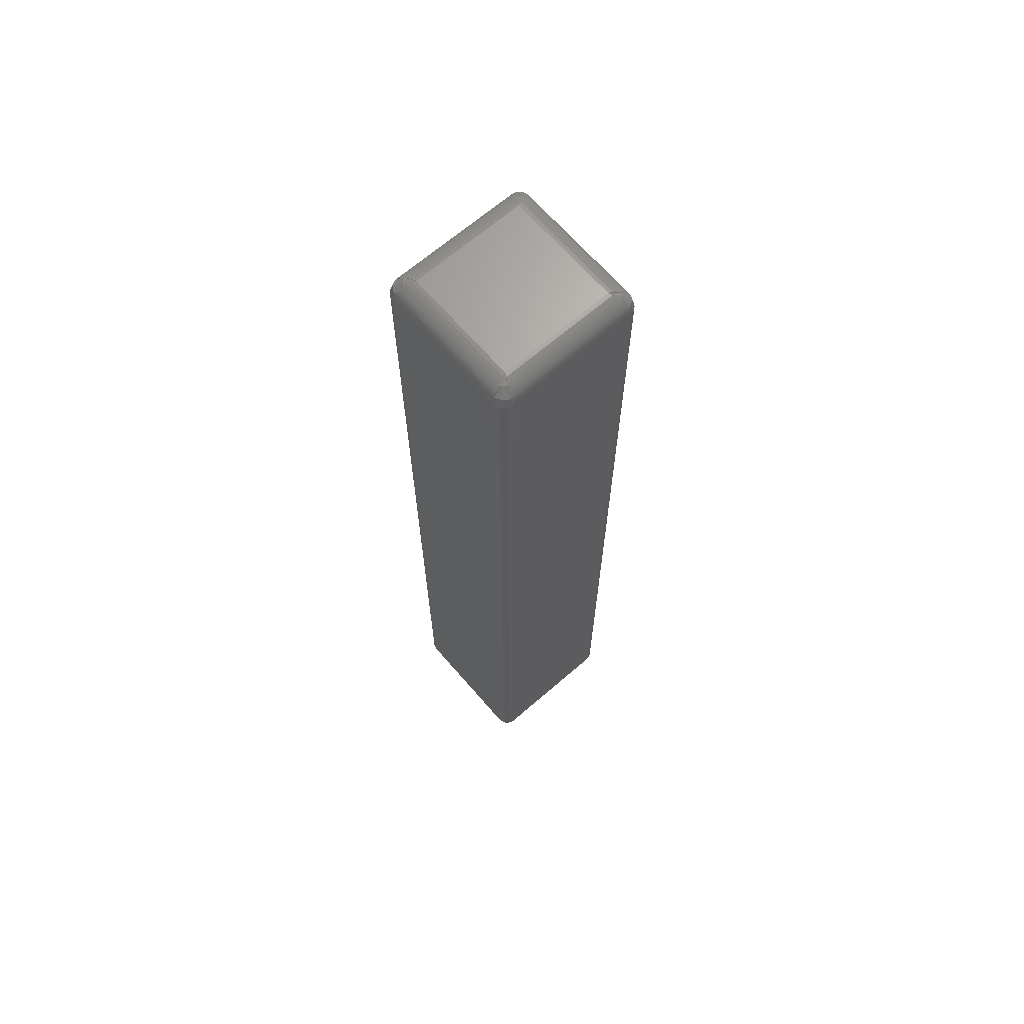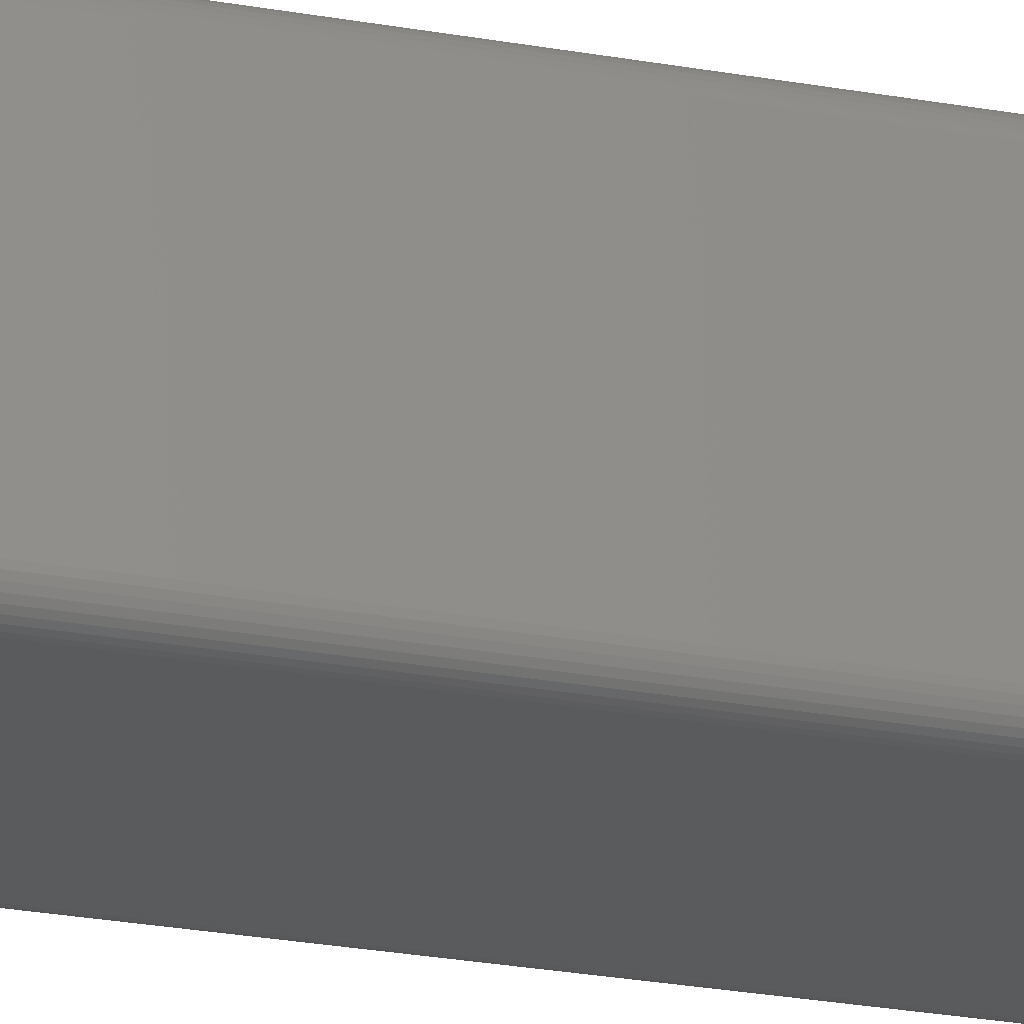
<metadata>
{"format":"stl","ext":"stl","renderer":"f3d","projection":"perspective","resolution":1024,"background":"white","views":[{"elev":66.9,"azim":49.1,"up":"+Y"},{"elev":-26.5,"azim":74.2,"up":"+Z"}]}
</metadata>
<code>
# stl→obj: 352 verts, 700 faces
v -0.06406 -0.01562 0.05312
v -0.06406 -0.01562 -0.04844
v -0.06406 -0.7344 0.05312
v -0.06406 -0.7344 -0.04844
v -0.06388 -0.01562 0.05495
v -0.06388 -0.7344 0.05495
v -0.06335 -0.01562 0.05671
v -0.06335 -0.7344 0.05671
v -0.06248 -0.01562 0.05833
v -0.06248 -0.7344 0.05833
v -0.06132 -0.01562 0.05975
v -0.06132 -0.7344 0.05975
v -0.0599 -0.01562 0.06092
v -0.0599 -0.7344 0.06092
v -0.05828 -0.01562 0.06179
v -0.05828 -0.7344 0.06179
v -0.05652 -0.01562 0.06232
v -0.05652 -0.7344 0.06232
v -0.05469 -0.01562 0.0625
v -0.05469 -0.7344 0.0625
v 0.04688 -0.01562 0.0625
v 0.04688 -0.7344 0.0625
v 0.0487 -0.01562 0.06232
v 0.0487 -0.7344 0.06232
v 0.05046 -0.01562 0.06179
v 0.05046 -0.7344 0.06179
v 0.05208 -0.01562 0.06092
v 0.05208 -0.7344 0.06092
v 0.0535 -0.01562 0.05975
v 0.0535 -0.7344 0.05975
v 0.05467 -0.01562 0.05833
v 0.05467 -0.7344 0.05833
v 0.05554 -0.01562 0.05671
v 0.05554 -0.7344 0.05671
v 0.05607 -0.01562 0.05495
v 0.05607 -0.7344 0.05495
v 0.05625 -0.01562 0.05312
v 0.05625 -0.7344 0.05312
v 0.05625 -0.01562 -0.04844
v 0.05625 -0.7344 -0.04844
v 0.05607 -0.01562 -0.05027
v 0.05607 -0.7344 -0.05027
v 0.05554 -0.01562 -0.05203
v 0.05554 -0.7344 -0.05203
v 0.05467 -0.01562 -0.05365
v 0.05467 -0.7344 -0.05365
v 0.0535 -0.01562 -0.05507
v 0.0535 -0.7344 -0.05507
v 0.05208 -0.01562 -0.05623
v 0.05208 -0.7344 -0.05623
v 0.05046 -0.01562 -0.0571
v 0.05046 -0.7344 -0.0571
v 0.0487 -0.01562 -0.05763
v 0.0487 -0.7344 -0.05763
v 0.04688 -0.01562 -0.05781
v 0.04688 -0.7344 -0.05781
v -0.05469 -0.01562 -0.05781
v -0.05469 -0.7344 -0.05781
v -0.05652 -0.01562 -0.05763
v -0.05652 -0.7344 -0.05763
v -0.05828 -0.01562 -0.0571
v -0.05828 -0.7344 -0.0571
v -0.0599 -0.01562 -0.05623
v -0.0599 -0.7344 -0.05623
v -0.06132 -0.01562 -0.05507
v -0.06132 -0.7344 -0.05507
v -0.06248 -0.01562 -0.05365
v -0.06248 -0.7344 -0.05365
v -0.06335 -0.01562 -0.05203
v -0.06335 -0.7344 -0.05203
v -0.06388 -0.01562 -0.05027
v -0.06388 -0.7344 -0.05027
v -0.04844 -0.75 -0.04219
v 0.04063 -0.75 -0.04219
v -0.04844 -0.75 0.04688
v 0.04063 -0.75 0.04688
v 0.04361 -0.7497 -0.04338
v 0.04361 -0.7497 0.04807
v 0.04621 -0.749 -0.04442
v 0.05616 -0.7361 -0.0484
v 0.05616 -0.7361 0.05309
v 0.05587 -0.7378 -0.04829
v 0.05587 -0.7378 0.05297
v 0.05541 -0.7394 -0.0481
v 0.05541 -0.7394 0.05279
v 0.05477 -0.741 -0.04784
v 0.05477 -0.741 0.05253
v 0.05395 -0.7425 -0.04752
v 0.05395 -0.7425 0.05221
v 0.05298 -0.7439 -0.04713
v 0.05298 -0.7439 0.05182
v 0.05186 -0.7452 -0.04668
v 0.05186 -0.7452 0.05137
v 0.05062 -0.7464 -0.04618
v 0.05062 -0.7464 0.05087
v 0.04924 -0.7474 -0.04563
v 0.04924 -0.7474 0.05032
v 0.04778 -0.7483 -0.04505
v 0.04778 -0.7483 0.04974
v 0.04621 -0.749 0.04911
v 0.04182 -0.7497 0.04986
v -0.04963 -0.7497 0.04986
v 0.04286 -0.749 0.05246
v 0.04684 -0.7361 0.06241
v -0.05465 -0.7361 0.06241
v 0.04672 -0.7378 0.06212
v -0.05454 -0.7378 0.06212
v 0.04654 -0.7394 0.06166
v -0.05435 -0.7394 0.06166
v 0.04628 -0.741 0.06102
v -0.05409 -0.741 0.06102
v 0.04596 -0.7425 0.0602
v -0.05377 -0.7425 0.0602
v 0.04557 -0.7439 0.05923
v -0.05338 -0.7439 0.05923
v 0.04512 -0.7452 0.05811
v -0.05293 -0.7452 0.05811
v 0.04462 -0.7464 0.05687
v -0.05243 -0.7464 0.05687
v 0.04407 -0.7474 0.05549
v -0.05188 -0.7474 0.05549
v 0.04349 -0.7483 0.05403
v -0.0513 -0.7483 0.05403
v -0.05067 -0.749 0.05246
v -0.05142 -0.7497 0.04807
v -0.05142 -0.7497 -0.04338
v -0.05402 -0.749 0.04911
v -0.06397 -0.7361 0.05309
v -0.06397 -0.7361 -0.0484
v -0.06369 -0.7378 0.05297
v -0.06369 -0.7378 -0.04829
v -0.06322 -0.7394 0.05279
v -0.06322 -0.7394 -0.0481
v -0.06258 -0.741 0.05253
v -0.06258 -0.741 -0.04784
v -0.06176 -0.7425 0.05221
v -0.06176 -0.7425 -0.04752
v -0.0608 -0.7439 0.05182
v -0.0608 -0.7439 -0.04713
v -0.05968 -0.7452 0.05137
v -0.05968 -0.7452 -0.04668
v -0.05843 -0.7464 0.05087
v -0.05843 -0.7464 -0.04618
v -0.05706 -0.7474 0.05032
v -0.05706 -0.7474 -0.04563
v -0.05559 -0.7483 0.04974
v -0.05559 -0.7483 -0.04505
v -0.05402 -0.749 -0.04442
v -0.04963 -0.7497 -0.04517
v 0.04182 -0.7497 -0.04517
v -0.05067 -0.749 -0.04777
v -0.05465 -0.7361 -0.05772
v 0.04684 -0.7361 -0.05772
v -0.05454 -0.7378 -0.05744
v 0.04672 -0.7378 -0.05744
v -0.05435 -0.7394 -0.05697
v 0.04654 -0.7394 -0.05697
v -0.05409 -0.741 -0.05633
v 0.04628 -0.741 -0.05633
v -0.05377 -0.7425 -0.05551
v 0.04596 -0.7425 -0.05551
v -0.05338 -0.7439 -0.05455
v 0.04557 -0.7439 -0.05455
v -0.05293 -0.7452 -0.05343
v 0.04512 -0.7452 -0.05343
v -0.05243 -0.7464 -0.05218
v 0.04462 -0.7464 -0.05218
v -0.05188 -0.7474 -0.05081
v 0.04407 -0.7474 -0.05081
v -0.0513 -0.7483 -0.04934
v 0.04349 -0.7483 -0.04934
v 0.04286 -0.749 -0.04777
v 0.04962 -0.742 -0.05507
v 0.04634 -0.7481 -0.04896
v 0.04522 -0.7478 -0.04994
v 0.05112 -0.7422 -0.05399
v 0.0474 -0.7481 -0.0479
v 0.05243 -0.7422 -0.05268
v 0.0535 -0.742 -0.05118
v 0.04798 -0.7416 -0.05585
v 0.05429 -0.7416 -0.04954
v 0.04838 -0.7478 -0.04678
v -0.06132 -0.742 -0.05118
v -0.05521 -0.7481 -0.0479
v -0.05619 -0.7478 -0.04678
v -0.06024 -0.7422 -0.05268
v -0.05415 -0.7481 -0.04896
v -0.05893 -0.7422 -0.05399
v -0.05743 -0.742 -0.05507
v -0.0621 -0.7416 -0.04954
v -0.05579 -0.7416 -0.05585
v -0.05303 -0.7478 -0.04994
v -0.05743 -0.742 0.05975
v -0.05415 -0.7481 0.05365
v -0.05303 -0.7478 0.05463
v -0.05893 -0.7422 0.05868
v -0.05521 -0.7481 0.05259
v -0.06024 -0.7422 0.05737
v -0.06132 -0.742 0.05587
v -0.05579 -0.7416 0.06054
v -0.0621 -0.7416 0.05423
v -0.05619 -0.7478 0.05147
v 0.0535 -0.742 0.05587
v 0.0474 -0.7481 0.05259
v 0.04838 -0.7478 0.05147
v 0.05243 -0.7422 0.05737
v 0.04634 -0.7481 0.05365
v 0.05112 -0.7422 0.05868
v 0.04962 -0.742 0.05975
v 0.05429 -0.7416 0.05423
v 0.04798 -0.7416 0.06054
v 0.04522 -0.7478 0.05463
v -0.04844 2.917e-18 -0.04219
v -0.04844 8.478e-18 0.04688
v 0.04063 7.86e-18 -0.04219
v 0.04063 1.342e-17 0.04688
v 0.04361 -0.0002879 0.04807
v 0.04361 -0.0002879 -0.04338
v 0.04621 -0.001033 0.04911
v 0.05616 -0.01391 0.05309
v 0.05616 -0.01391 -0.0484
v 0.05587 -0.01222 0.05297
v 0.05587 -0.01222 -0.04829
v 0.05541 -0.01056 0.05279
v 0.05541 -0.01056 -0.0481
v 0.05477 -0.008978 0.05253
v 0.05477 -0.008978 -0.04784
v 0.05395 -0.007467 0.05221
v 0.05395 -0.007467 -0.04752
v 0.05298 -0.006065 0.05182
v 0.05298 -0.006065 -0.04713
v 0.05186 -0.00477 0.05137
v 0.05186 -0.00477 -0.04668
v 0.05062 -0.003613 0.05087
v 0.05062 -0.003613 -0.04618
v 0.04924 -0.002592 0.05032
v 0.04924 -0.002592 -0.04563
v 0.04778 -0.001732 0.04974
v 0.04778 -0.001732 -0.04505
v 0.04621 -0.001033 -0.04442
v -0.04963 -0.0002879 0.04986
v 0.04182 -0.0002879 0.04986
v -0.05067 -0.001033 0.05246
v -0.05465 -0.01391 0.06241
v 0.04684 -0.01391 0.06241
v -0.05454 -0.01222 0.06212
v 0.04672 -0.01222 0.06212
v -0.05435 -0.01056 0.06166
v 0.04654 -0.01056 0.06166
v -0.05409 -0.008978 0.06102
v 0.04628 -0.008978 0.06102
v -0.05377 -0.007467 0.0602
v 0.04596 -0.007467 0.0602
v -0.05338 -0.006065 0.05923
v 0.04557 -0.006065 0.05923
v -0.05293 -0.00477 0.05811
v 0.04512 -0.00477 0.05811
v -0.05243 -0.003613 0.05687
v 0.04462 -0.003613 0.05687
v -0.05188 -0.002592 0.05549
v 0.04407 -0.002592 0.05549
v -0.0513 -0.001732 0.05403
v 0.04349 -0.001732 0.05403
v 0.04286 -0.001033 0.05246
v -0.05142 -0.0002879 -0.04338
v -0.05142 -0.0002879 0.04807
v -0.05402 -0.001033 -0.04442
v -0.06397 -0.01391 -0.0484
v -0.06397 -0.01391 0.05309
v -0.06369 -0.01222 -0.04829
v -0.06369 -0.01222 0.05297
v -0.06322 -0.01056 -0.0481
v -0.06322 -0.01056 0.05279
v -0.06258 -0.008978 -0.04784
v -0.06258 -0.008978 0.05253
v -0.06176 -0.007467 -0.04752
v -0.06176 -0.007467 0.05221
v -0.0608 -0.006065 -0.04713
v -0.0608 -0.006065 0.05182
v -0.05968 -0.00477 -0.04668
v -0.05968 -0.00477 0.05137
v -0.05843 -0.003613 -0.04618
v -0.05843 -0.003613 0.05087
v -0.05706 -0.002592 -0.04563
v -0.05706 -0.002592 0.05032
v -0.05559 -0.001732 -0.04505
v -0.05559 -0.001732 0.04974
v -0.05402 -0.001033 0.04911
v 0.04182 -0.0002879 -0.04517
v -0.04963 -0.0002879 -0.04517
v 0.04286 -0.001033 -0.04777
v 0.04684 -0.01391 -0.05772
v -0.05465 -0.01391 -0.05772
v 0.04672 -0.01222 -0.05744
v -0.05454 -0.01222 -0.05744
v 0.04654 -0.01056 -0.05697
v -0.05435 -0.01056 -0.05697
v 0.04628 -0.008978 -0.05633
v -0.05409 -0.008978 -0.05633
v 0.04596 -0.007467 -0.05551
v -0.05377 -0.007467 -0.05551
v 0.04557 -0.006065 -0.05455
v -0.05338 -0.006065 -0.05455
v 0.04512 -0.00477 -0.05343
v -0.05293 -0.00477 -0.05343
v 0.04462 -0.003613 -0.05218
v -0.05243 -0.003613 -0.05218
v 0.04407 -0.002592 -0.05081
v -0.05188 -0.002592 -0.05081
v 0.04349 -0.001732 -0.04934
v -0.0513 -0.001732 -0.04934
v -0.05067 -0.001033 -0.04777
v 0.0535 -0.008004 -0.05118
v 0.0474 -0.001946 -0.0479
v 0.04838 -0.002163 -0.04678
v 0.05243 -0.007801 -0.05268
v 0.04634 -0.001946 -0.04896
v 0.05112 -0.007801 -0.05399
v 0.04962 -0.008004 -0.05507
v 0.05429 -0.008401 -0.04954
v 0.04798 -0.008401 -0.05585
v 0.04522 -0.002163 -0.04994
v -0.05743 -0.008004 -0.05507
v -0.05415 -0.001946 -0.04896
v -0.05303 -0.002163 -0.04994
v -0.05893 -0.007801 -0.05399
v -0.05521 -0.001946 -0.0479
v -0.06024 -0.007801 -0.05268
v -0.06132 -0.008004 -0.05118
v -0.05579 -0.008401 -0.05585
v -0.0621 -0.008401 -0.04954
v -0.05619 -0.002163 -0.04678
v -0.06132 -0.008004 0.05587
v -0.05521 -0.001946 0.05259
v -0.05619 -0.002163 0.05147
v -0.06024 -0.007801 0.05737
v -0.05415 -0.001946 0.05365
v -0.05893 -0.007801 0.05868
v -0.05743 -0.008004 0.05975
v -0.0621 -0.008401 0.05423
v -0.05579 -0.008401 0.06054
v -0.05303 -0.002163 0.05463
v 0.04962 -0.008004 0.05975
v 0.04634 -0.001946 0.05365
v 0.04522 -0.002163 0.05463
v 0.05112 -0.007801 0.05868
v 0.0474 -0.001946 0.05259
v 0.05243 -0.007801 0.05737
v 0.0535 -0.008004 0.05587
v 0.04798 -0.008401 0.06054
v 0.05429 -0.008401 0.05423
v 0.04838 -0.002163 0.05147
f 1 2 3
f 3 2 4
f 1 3 5
f 5 3 6
f 5 6 7
f 7 6 8
f 7 8 9
f 9 8 10
f 9 10 11
f 11 10 12
f 11 12 13
f 13 12 14
f 13 14 15
f 15 14 16
f 15 16 17
f 17 16 18
f 17 18 19
f 19 18 20
f 21 19 22
f 22 19 20
f 21 22 23
f 23 22 24
f 23 24 25
f 25 24 26
f 25 26 27
f 27 26 28
f 27 28 29
f 29 28 30
f 29 30 31
f 31 30 32
f 31 32 33
f 33 32 34
f 33 34 35
f 35 34 36
f 35 36 37
f 37 36 38
f 39 37 40
f 40 37 38
f 39 40 41
f 41 40 42
f 41 42 43
f 43 42 44
f 43 44 45
f 45 44 46
f 45 46 47
f 47 46 48
f 47 48 49
f 49 48 50
f 49 50 51
f 51 50 52
f 51 52 53
f 53 52 54
f 53 54 55
f 55 54 56
f 57 55 58
f 58 55 56
f 57 58 59
f 59 58 60
f 59 60 61
f 61 60 62
f 61 62 63
f 63 62 64
f 63 64 65
f 65 64 66
f 65 66 67
f 67 66 68
f 67 68 69
f 69 68 70
f 69 70 71
f 71 70 72
f 71 72 2
f 2 72 4
f 73 74 75
f 75 74 76
f 76 77 78
f 76 74 77
f 79 78 77
f 40 38 80
f 80 38 81
f 80 81 82
f 82 81 83
f 82 83 84
f 84 83 85
f 84 85 86
f 86 85 87
f 86 87 88
f 88 87 89
f 88 89 90
f 90 89 91
f 90 91 92
f 92 91 93
f 92 93 94
f 94 93 95
f 94 95 96
f 96 95 97
f 96 97 98
f 98 97 99
f 98 99 79
f 79 99 100
f 79 100 78
f 75 101 102
f 75 76 101
f 103 102 101
f 22 20 104
f 104 20 105
f 104 105 106
f 106 105 107
f 106 107 108
f 108 107 109
f 108 109 110
f 110 109 111
f 110 111 112
f 112 111 113
f 112 113 114
f 114 113 115
f 114 115 116
f 116 115 117
f 116 117 118
f 118 117 119
f 118 119 120
f 120 119 121
f 120 121 122
f 122 121 123
f 122 123 103
f 103 123 124
f 103 124 102
f 73 125 126
f 73 75 125
f 127 126 125
f 3 4 128
f 128 4 129
f 128 129 130
f 130 129 131
f 130 131 132
f 132 131 133
f 132 133 134
f 134 133 135
f 134 135 136
f 136 135 137
f 136 137 138
f 138 137 139
f 138 139 140
f 140 139 141
f 140 141 142
f 142 141 143
f 142 143 144
f 144 143 145
f 144 145 146
f 146 145 147
f 146 147 127
f 127 147 148
f 127 148 126
f 74 149 150
f 74 73 149
f 151 150 149
f 58 56 152
f 152 56 153
f 152 153 154
f 154 153 155
f 154 155 156
f 156 155 157
f 156 157 158
f 158 157 159
f 158 159 160
f 160 159 161
f 160 161 162
f 162 161 163
f 162 163 164
f 164 163 165
f 164 165 166
f 166 165 167
f 166 167 168
f 168 167 169
f 168 169 170
f 170 169 171
f 170 171 151
f 151 171 172
f 151 172 150
f 173 174 175
f 176 174 173
f 177 178 179
f 180 173 175
f 180 175 159
f 180 159 157
f 180 157 155
f 180 155 153
f 180 153 56
f 180 56 54
f 42 40 80
f 42 80 82
f 42 82 84
f 42 84 86
f 42 86 181
f 182 177 179
f 182 179 181
f 182 181 96
f 182 96 98
f 182 98 79
f 182 79 77
f 182 77 74
f 74 150 172
f 74 172 171
f 74 171 169
f 74 169 175
f 74 175 174
f 74 174 177
f 74 177 182
f 175 169 167
f 175 167 165
f 175 165 163
f 175 163 161
f 175 161 159
f 181 86 88
f 181 88 90
f 181 90 92
f 181 92 94
f 181 94 96
f 48 176 50
f 50 176 173
f 50 173 52
f 52 173 180
f 52 180 54
f 48 46 178
f 178 46 44
f 178 44 179
f 179 44 42
f 179 42 181
f 48 178 176
f 176 178 177
f 176 177 174
f 183 184 185
f 186 184 183
f 187 188 189
f 190 183 185
f 190 185 135
f 190 135 133
f 190 133 131
f 190 131 129
f 190 129 4
f 190 4 72
f 60 58 152
f 60 152 154
f 60 154 156
f 60 156 158
f 60 158 191
f 192 187 189
f 192 189 191
f 192 191 168
f 192 168 170
f 192 170 151
f 192 151 149
f 192 149 73
f 73 126 148
f 73 148 147
f 73 147 145
f 73 145 185
f 73 185 184
f 73 184 187
f 73 187 192
f 185 145 143
f 185 143 141
f 185 141 139
f 185 139 137
f 185 137 135
f 191 158 160
f 191 160 162
f 191 162 164
f 191 164 166
f 191 166 168
f 66 186 68
f 68 186 183
f 68 183 70
f 70 183 190
f 70 190 72
f 66 64 188
f 188 64 62
f 188 62 189
f 189 62 60
f 189 60 191
f 66 188 186
f 186 188 187
f 186 187 184
f 193 194 195
f 196 194 193
f 197 198 199
f 200 193 195
f 200 195 111
f 200 111 109
f 200 109 107
f 200 107 105
f 200 105 20
f 200 20 18
f 6 3 128
f 6 128 130
f 6 130 132
f 6 132 134
f 6 134 201
f 202 197 199
f 202 199 201
f 202 201 144
f 202 144 146
f 202 146 127
f 202 127 125
f 202 125 75
f 75 102 124
f 75 124 123
f 75 123 121
f 75 121 195
f 75 195 194
f 75 194 197
f 75 197 202
f 195 121 119
f 195 119 117
f 195 117 115
f 195 115 113
f 195 113 111
f 201 134 136
f 201 136 138
f 201 138 140
f 201 140 142
f 201 142 144
f 12 196 14
f 14 196 193
f 14 193 16
f 16 193 200
f 16 200 18
f 12 10 198
f 198 10 8
f 198 8 199
f 199 8 6
f 199 6 201
f 12 198 196
f 196 198 197
f 196 197 194
f 203 204 205
f 206 204 203
f 207 208 209
f 210 203 205
f 210 205 87
f 210 87 85
f 210 85 83
f 210 83 81
f 210 81 38
f 210 38 36
f 24 22 104
f 24 104 106
f 24 106 108
f 24 108 110
f 24 110 211
f 212 207 209
f 212 209 211
f 212 211 120
f 212 120 122
f 212 122 103
f 212 103 101
f 212 101 76
f 76 78 100
f 76 100 99
f 76 99 97
f 76 97 205
f 76 205 204
f 76 204 207
f 76 207 212
f 205 97 95
f 205 95 93
f 205 93 91
f 205 91 89
f 205 89 87
f 211 110 112
f 211 112 114
f 211 114 116
f 211 116 118
f 211 118 120
f 30 206 32
f 32 206 203
f 32 203 34
f 34 203 210
f 34 210 36
f 30 28 208
f 208 28 26
f 208 26 209
f 209 26 24
f 209 24 211
f 30 208 206
f 206 208 207
f 206 207 204
f 213 214 215
f 215 214 216
f 215 217 218
f 215 216 217
f 218 217 219
f 37 39 220
f 220 39 221
f 220 221 222
f 222 221 223
f 222 223 224
f 224 223 225
f 224 225 226
f 226 225 227
f 226 227 228
f 228 227 229
f 228 229 230
f 230 229 231
f 230 231 232
f 232 231 233
f 232 233 234
f 234 233 235
f 234 235 236
f 236 235 237
f 236 237 238
f 238 237 239
f 238 239 219
f 219 239 240
f 219 240 218
f 216 241 242
f 216 214 241
f 242 241 243
f 19 21 244
f 244 21 245
f 244 245 246
f 246 245 247
f 246 247 248
f 248 247 249
f 248 249 250
f 250 249 251
f 250 251 252
f 252 251 253
f 252 253 254
f 254 253 255
f 254 255 256
f 256 255 257
f 256 257 258
f 258 257 259
f 258 259 260
f 260 259 261
f 260 261 262
f 262 261 263
f 262 263 243
f 243 263 264
f 243 264 242
f 214 265 266
f 214 213 265
f 266 265 267
f 2 1 268
f 268 1 269
f 268 269 270
f 270 269 271
f 270 271 272
f 272 271 273
f 272 273 274
f 274 273 275
f 274 275 276
f 276 275 277
f 276 277 278
f 278 277 279
f 278 279 280
f 280 279 281
f 280 281 282
f 282 281 283
f 282 283 284
f 284 283 285
f 284 285 286
f 286 285 287
f 286 287 267
f 267 287 288
f 267 288 266
f 213 289 290
f 213 215 289
f 290 289 291
f 55 57 292
f 292 57 293
f 292 293 294
f 294 293 295
f 294 295 296
f 296 295 297
f 296 297 298
f 298 297 299
f 298 299 300
f 300 299 301
f 300 301 302
f 302 301 303
f 302 303 304
f 304 303 305
f 304 305 306
f 306 305 307
f 306 307 308
f 308 307 309
f 308 309 310
f 310 309 311
f 310 311 291
f 291 311 312
f 291 312 290
f 313 314 315
f 316 314 313
f 317 318 319
f 320 313 315
f 320 315 227
f 320 227 225
f 320 225 223
f 320 223 221
f 320 221 39
f 320 39 41
f 53 55 292
f 53 292 294
f 53 294 296
f 53 296 298
f 53 298 321
f 322 317 319
f 322 319 321
f 322 321 308
f 322 308 310
f 322 310 291
f 322 291 289
f 322 289 215
f 215 218 240
f 215 240 239
f 215 239 237
f 215 237 315
f 215 315 314
f 215 314 317
f 215 317 322
f 315 237 235
f 315 235 233
f 315 233 231
f 315 231 229
f 315 229 227
f 321 298 300
f 321 300 302
f 321 302 304
f 321 304 306
f 321 306 308
f 47 316 45
f 45 316 313
f 45 313 43
f 43 313 320
f 43 320 41
f 47 49 318
f 318 49 51
f 318 51 319
f 319 51 53
f 319 53 321
f 47 318 316
f 316 318 317
f 316 317 314
f 323 324 325
f 326 324 323
f 327 328 329
f 330 323 325
f 330 325 299
f 330 299 297
f 330 297 295
f 330 295 293
f 330 293 57
f 330 57 59
f 71 2 268
f 71 268 270
f 71 270 272
f 71 272 274
f 71 274 331
f 332 327 329
f 332 329 331
f 332 331 284
f 332 284 286
f 332 286 267
f 332 267 265
f 332 265 213
f 213 290 312
f 213 312 311
f 213 311 309
f 213 309 325
f 213 325 324
f 213 324 327
f 213 327 332
f 325 309 307
f 325 307 305
f 325 305 303
f 325 303 301
f 325 301 299
f 331 274 276
f 331 276 278
f 331 278 280
f 331 280 282
f 331 282 284
f 65 326 63
f 63 326 323
f 63 323 61
f 61 323 330
f 61 330 59
f 65 67 328
f 328 67 69
f 328 69 329
f 329 69 71
f 329 71 331
f 65 328 326
f 326 328 327
f 326 327 324
f 333 334 335
f 336 334 333
f 337 338 339
f 340 333 335
f 340 335 275
f 340 275 273
f 340 273 271
f 340 271 269
f 340 269 1
f 340 1 5
f 17 19 244
f 17 244 246
f 17 246 248
f 17 248 250
f 17 250 341
f 342 337 339
f 342 339 341
f 342 341 260
f 342 260 262
f 342 262 243
f 342 243 241
f 342 241 214
f 214 266 288
f 214 288 287
f 214 287 285
f 214 285 335
f 214 335 334
f 214 334 337
f 214 337 342
f 335 285 283
f 335 283 281
f 335 281 279
f 335 279 277
f 335 277 275
f 341 250 252
f 341 252 254
f 341 254 256
f 341 256 258
f 341 258 260
f 11 336 9
f 9 336 333
f 9 333 7
f 7 333 340
f 7 340 5
f 11 13 338
f 338 13 15
f 338 15 339
f 339 15 17
f 339 17 341
f 11 338 336
f 336 338 337
f 336 337 334
f 343 344 345
f 346 344 343
f 347 348 349
f 350 343 345
f 350 345 251
f 350 251 249
f 350 249 247
f 350 247 245
f 350 245 21
f 350 21 23
f 35 37 220
f 35 220 222
f 35 222 224
f 35 224 226
f 35 226 351
f 352 347 349
f 352 349 351
f 352 351 236
f 352 236 238
f 352 238 219
f 352 219 217
f 352 217 216
f 216 242 264
f 216 264 263
f 216 263 261
f 216 261 345
f 216 345 344
f 216 344 347
f 216 347 352
f 345 261 259
f 345 259 257
f 345 257 255
f 345 255 253
f 345 253 251
f 351 226 228
f 351 228 230
f 351 230 232
f 351 232 234
f 351 234 236
f 29 346 27
f 27 346 343
f 27 343 25
f 25 343 350
f 25 350 23
f 29 31 348
f 348 31 33
f 348 33 349
f 349 33 35
f 349 35 351
f 29 348 346
f 346 348 347
f 346 347 344

</code>
